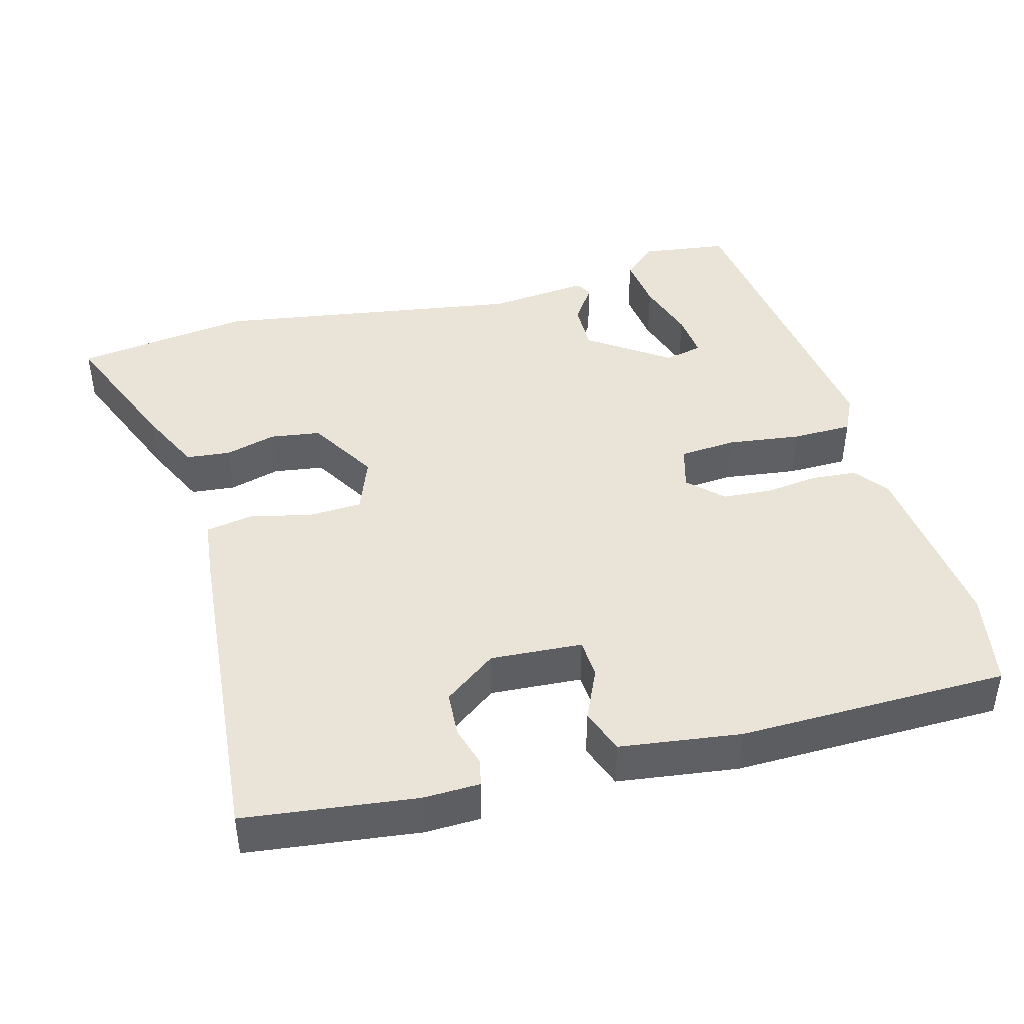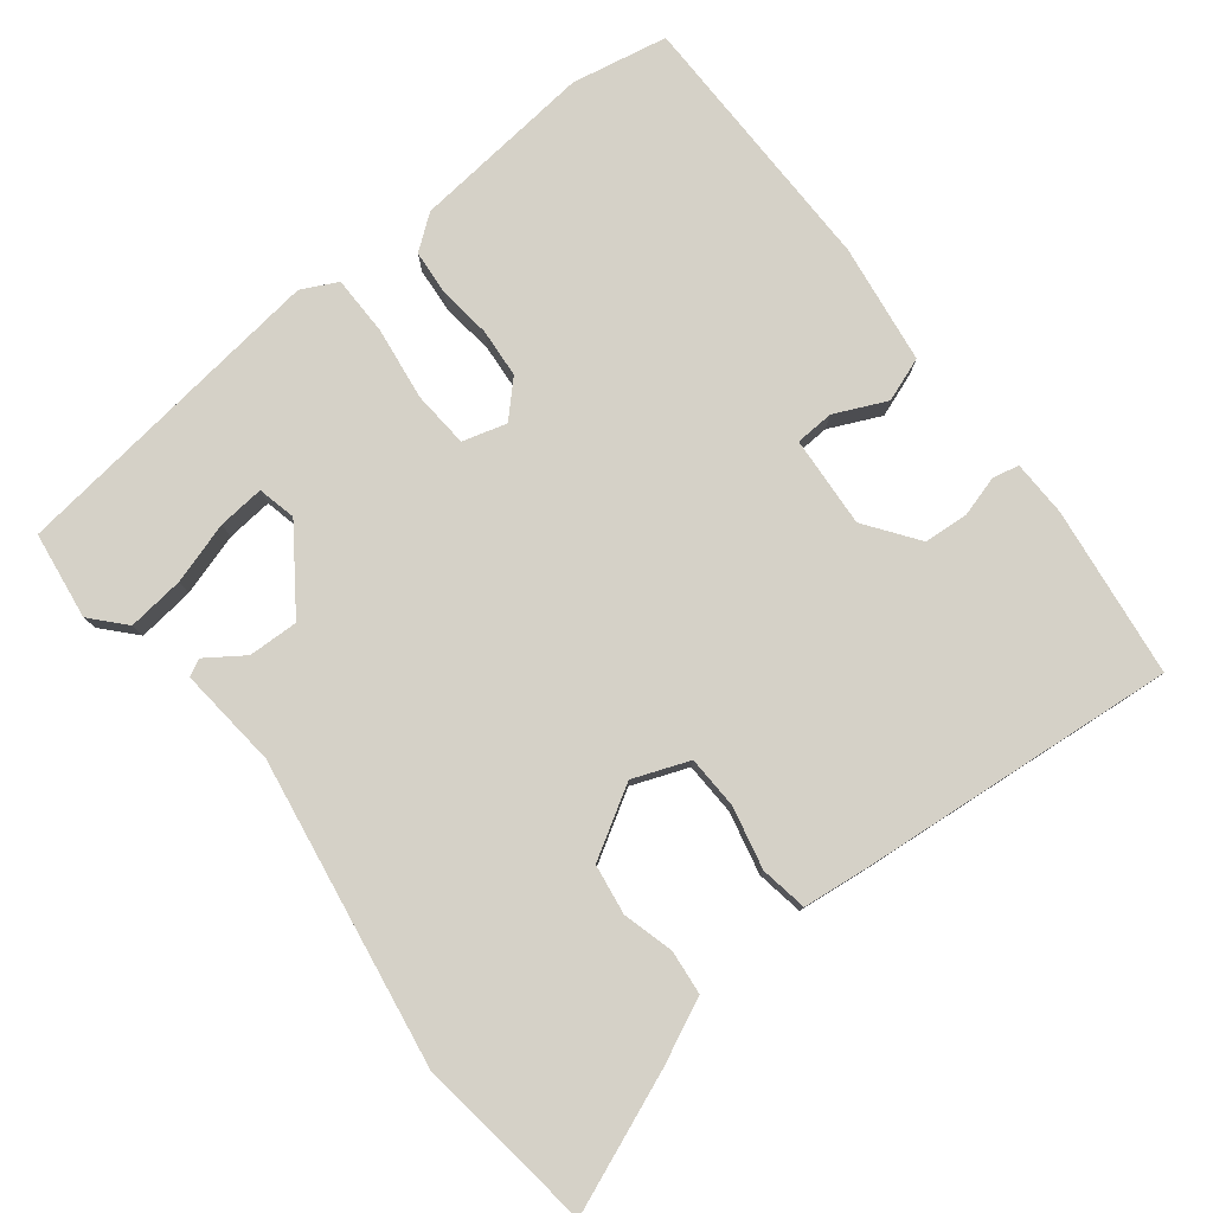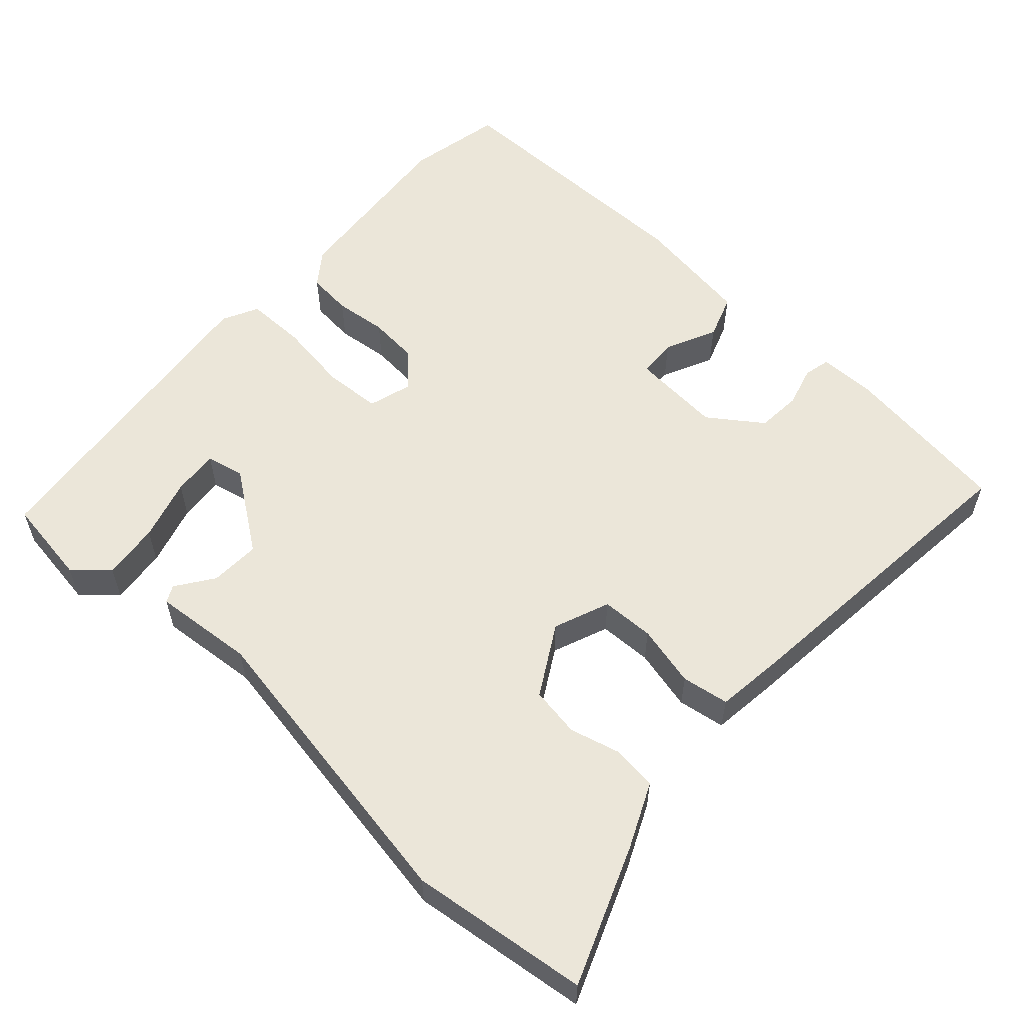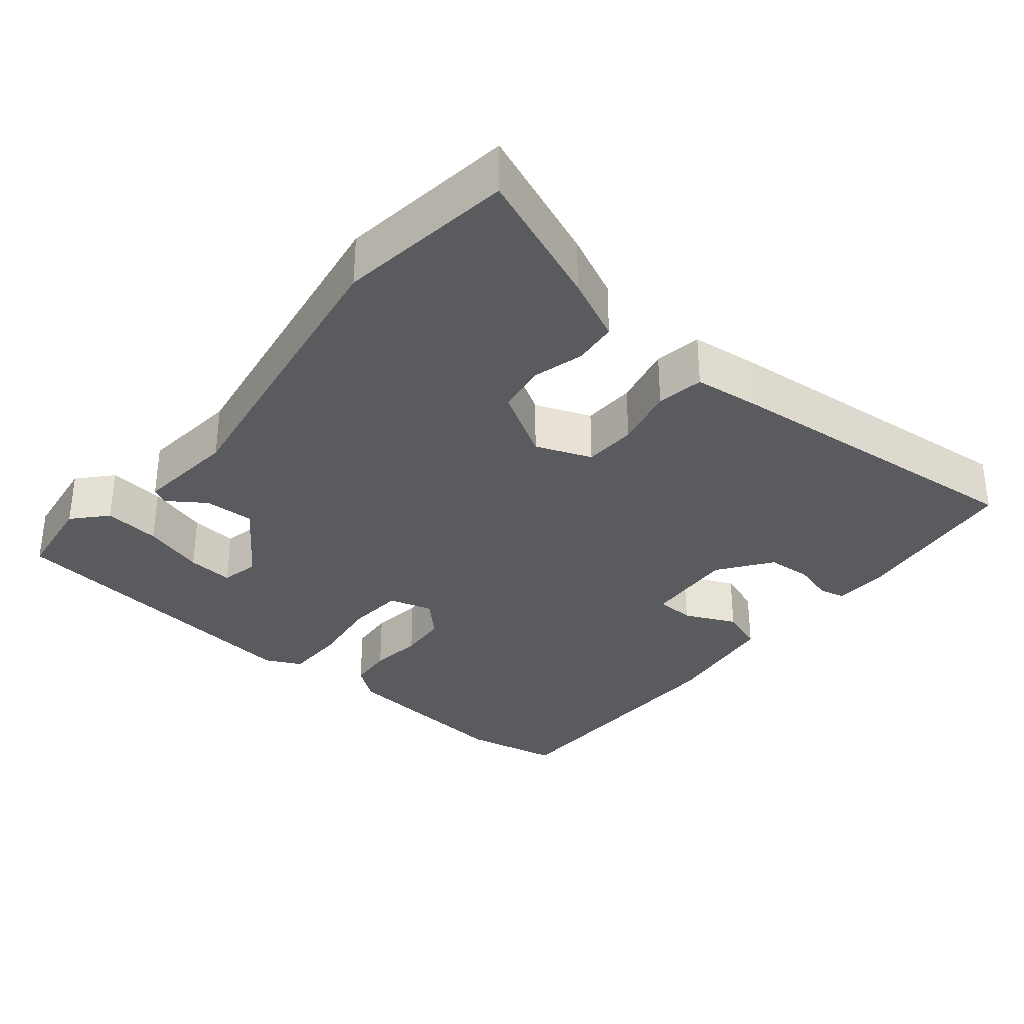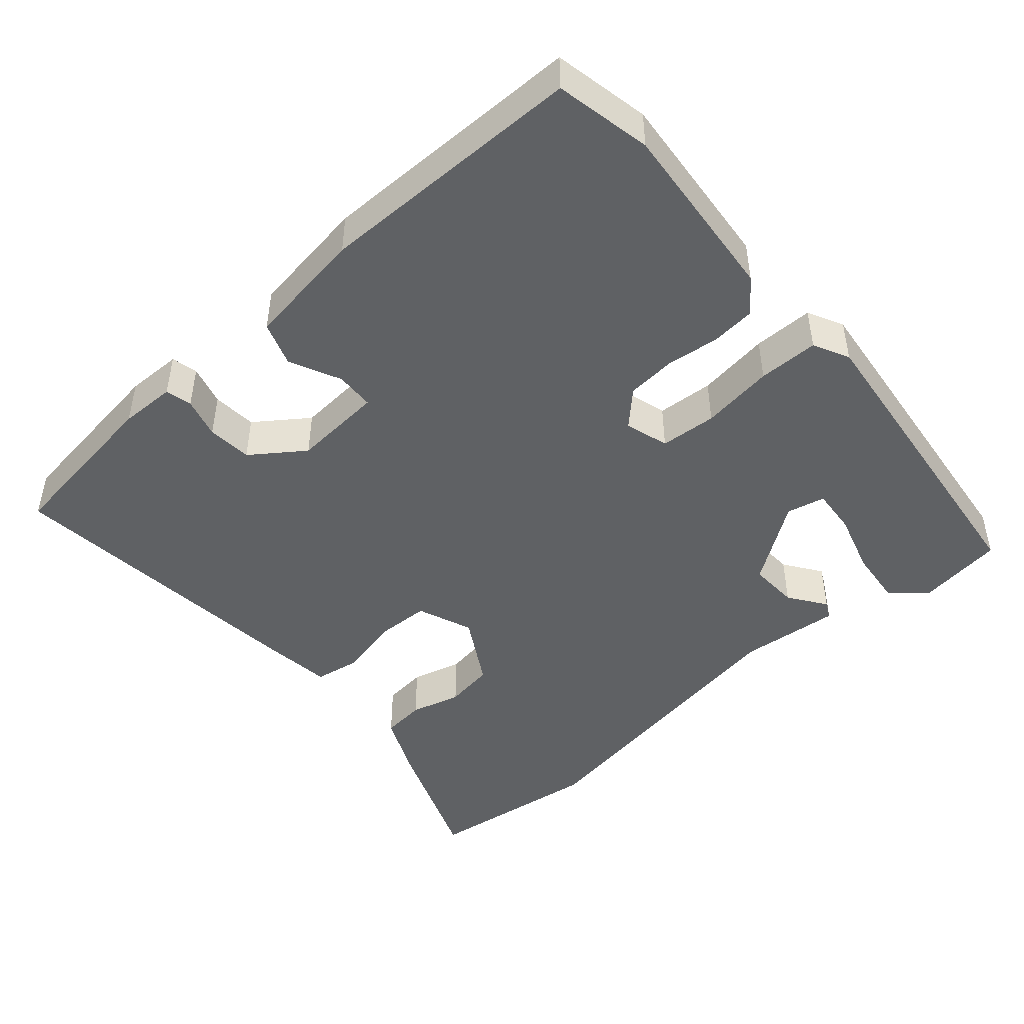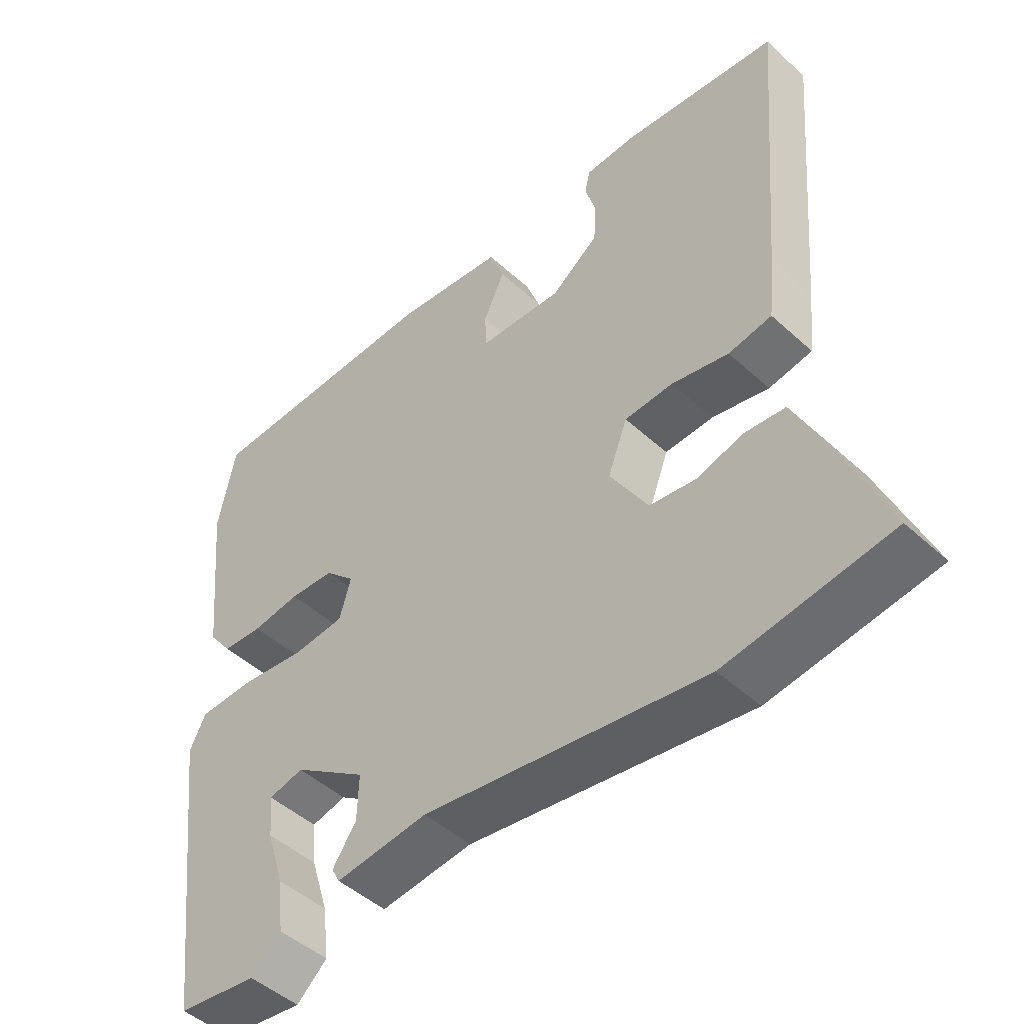
<metadata>
{"format":"obj","ext":"obj","renderer":"f3d","projection":"perspective","resolution":1024,"background":"white","views":[{"elev":43.3,"azim":-15.2,"up":"+Y"},{"elev":79.1,"azim":-127.9,"up":"+Y"},{"elev":57.1,"azim":-136.9,"up":"+Y"},{"elev":-32.9,"azim":-129.3,"up":"+Y"},{"elev":-46.3,"azim":41.7,"up":"+Y"},{"elev":-47.9,"azim":-135.5,"up":"+Z"}]}
</metadata>
<code>
v 0.462 0.07 -0.511
v 0.343 0.07 -0.527
v 0.298 0.07 -0.486
v 0.307 0.07 -0.409
v 0.333 0.07 -0.325
v 0.339 0.07 -0.262
v 0.287 0.07 -0.25
v 0.178 0.07 -0.326
v 0.18 0.07 -0.394
v 0.215 0.07 -0.445
v 0.203 0.07 -0.468
v 0.066 0.07 -0.454
v -0.351 0.07 -0.52
v -0.592 0.07 -0.487
v -0.517 0.07 -0.302
v -0.476 0.07 -0.215
v -0.416 0.07 -0.209
v -0.347 0.07 -0.228
v -0.279 0.07 -0.218
v -0.223 0.07 -0.124
v -0.252 0.07 -0.048
v -0.324 0.07 -0.045
v -0.408 0.07 -0.064
v -0.472 0.07 -0.053
v -0.482 0.07 0.038
v -0.52 0.07 0.47
v -0.288 0.07 0.499
v -0.212 0.07 0.497
v -0.204 0.07 0.461
v -0.22 0.07 0.406
v -0.216 0.07 0.345
v -0.145 0.07 0.293
v -0.021 0.07 0.301
v -0.018 0.07 0.354
v -0.05 0.07 0.424
v -0.028 0.07 0.484
v 0.135 0.07 0.506
v 0.5 0.07 0.501
v 0.525 0.07 0.37
v 0.499 0.07 0.122
v 0.464 0.07 0.076
v 0.403 0.07 0.071
v 0.331 0.07 0.08
v 0.264 0.07 0.075
v 0.219 0.07 0.031
v 0.236 0.07 -0.029
v 0.313 0.07 -0.035
v 0.412 0.07 -0.022
v 0.494 0.07 -0.023
v 0.518 0.07 -0.072
v 0.462 0 -0.511
v 0.343 0 -0.527
v 0.298 0 -0.486
v 0.307 0 -0.409
v 0.333 0 -0.325
v 0.339 0 -0.262
v 0.287 0 -0.25
v 0.178 0 -0.326
v 0.18 0 -0.394
v 0.215 0 -0.445
v 0.203 0 -0.468
v 0.066 0 -0.454
v -0.351 0 -0.52
v -0.592 0 -0.487
v -0.517 0 -0.302
v -0.476 0 -0.215
v -0.416 0 -0.209
v -0.347 0 -0.228
v -0.279 0 -0.218
v -0.223 0 -0.124
v -0.252 0 -0.048
v -0.324 0 -0.045
v -0.408 0 -0.064
v -0.472 0 -0.053
v -0.482 0 0.038
v -0.52 0 0.47
v -0.288 0 0.499
v -0.212 0 0.497
v -0.204 0 0.461
v -0.22 0 0.406
v -0.216 0 0.345
v -0.145 0 0.293
v -0.021 0 0.301
v -0.018 0 0.354
v -0.05 0 0.424
v -0.028 0 0.484
v 0.135 0 0.506
v 0.5 0 0.501
v 0.525 0 0.37
v 0.499 0 0.122
v 0.464 0 0.076
v 0.403 0 0.071
v 0.331 0 0.08
v 0.264 0 0.075
v 0.219 0 0.031
v 0.236 0 -0.029
v 0.313 0 -0.035
v 0.412 0 -0.022
v 0.494 0 -0.023
v 0.518 0 -0.072
f 47 48 49 50
f 46 47 50 1
f 40 41 42 43
f 40 43 44
f 39 40 44
f 38 39 44 45
f 34 35 36 37
f 33 34 37 38
f 27 28 29 30
f 27 30 31
f 26 27 31
f 25 26 31 32
f 22 23 24 25
f 21 22 25 32
f 15 16 17 18
f 15 18 19
f 12 13 14 15
f 12 15 19
f 9 10 11 12
f 8 9 12 19
f 7 8 19 20
f 2 3 4 5
f 2 5 6
f 1 2 6
f 46 1 6
f 33 38 45
f 33 45 46
f 21 32 33 46
f 20 21 46
f 6 7 20 46
f 100 99 98 97
f 51 100 97 96
f 93 92 91 90
f 94 93 90
f 94 90 89
f 95 94 89 88
f 87 86 85 84
f 88 87 84 83
f 80 79 78 77
f 81 80 77
f 81 77 76
f 82 81 76 75
f 75 74 73 72
f 82 75 72 71
f 68 67 66 65
f 69 68 65
f 65 64 63 62
f 69 65 62
f 62 61 60 59
f 69 62 59 58
f 70 69 58 57
f 55 54 53 52
f 56 55 52
f 56 52 51
f 56 51 96
f 95 88 83
f 96 95 83
f 96 83 82 71
f 96 71 70
f 96 70 57 56
f 1 51 52 2
f 2 52 53 3
f 3 53 54 4
f 4 54 55 5
f 5 55 56 6
f 6 56 57 7
f 7 57 58 8
f 8 58 59 9
f 9 59 60 10
f 10 60 61 11
f 11 61 62 12
f 12 62 63 13
f 13 63 64 14
f 14 64 65 15
f 15 65 66 16
f 16 66 67 17
f 17 67 68 18
f 18 68 69 19
f 19 69 70 20
f 20 70 71 21
f 21 71 72 22
f 22 72 73 23
f 23 73 74 24
f 24 74 75 25
f 25 75 76 26
f 26 76 77 27
f 27 77 78 28
f 28 78 79 29
f 29 79 80 30
f 30 80 81 31
f 31 81 82 32
f 32 82 83 33
f 33 83 84 34
f 34 84 85 35
f 35 85 86 36
f 36 86 87 37
f 37 87 88 38
f 38 88 89 39
f 39 89 90 40
f 40 90 91 41
f 41 91 92 42
f 42 92 93 43
f 43 93 94 44
f 44 94 95 45
f 45 95 96 46
f 46 96 97 47
f 47 97 98 48
f 48 98 99 49
f 49 99 100 50
f 50 100 51 1

</code>
